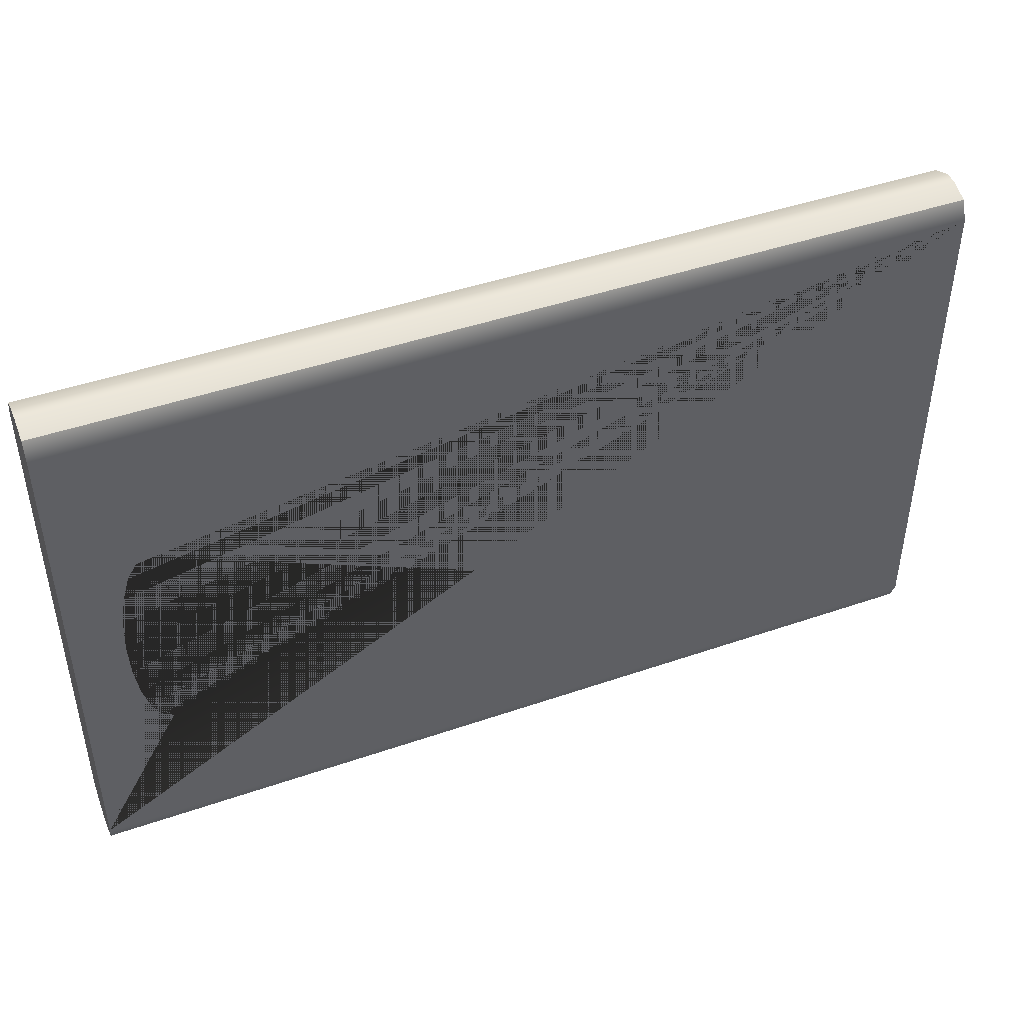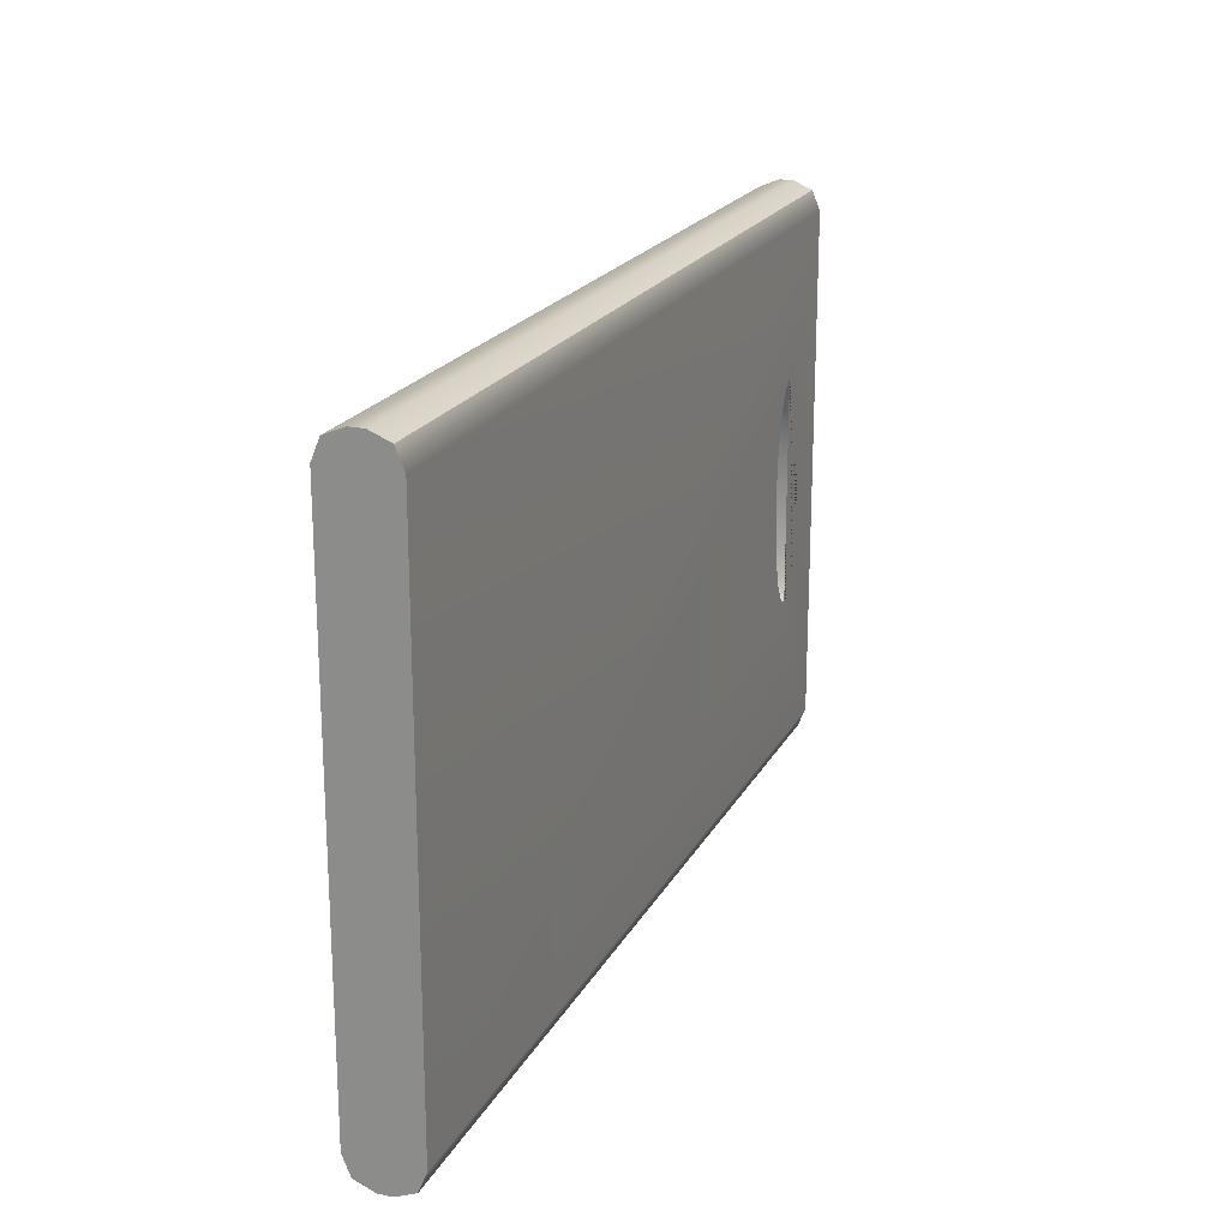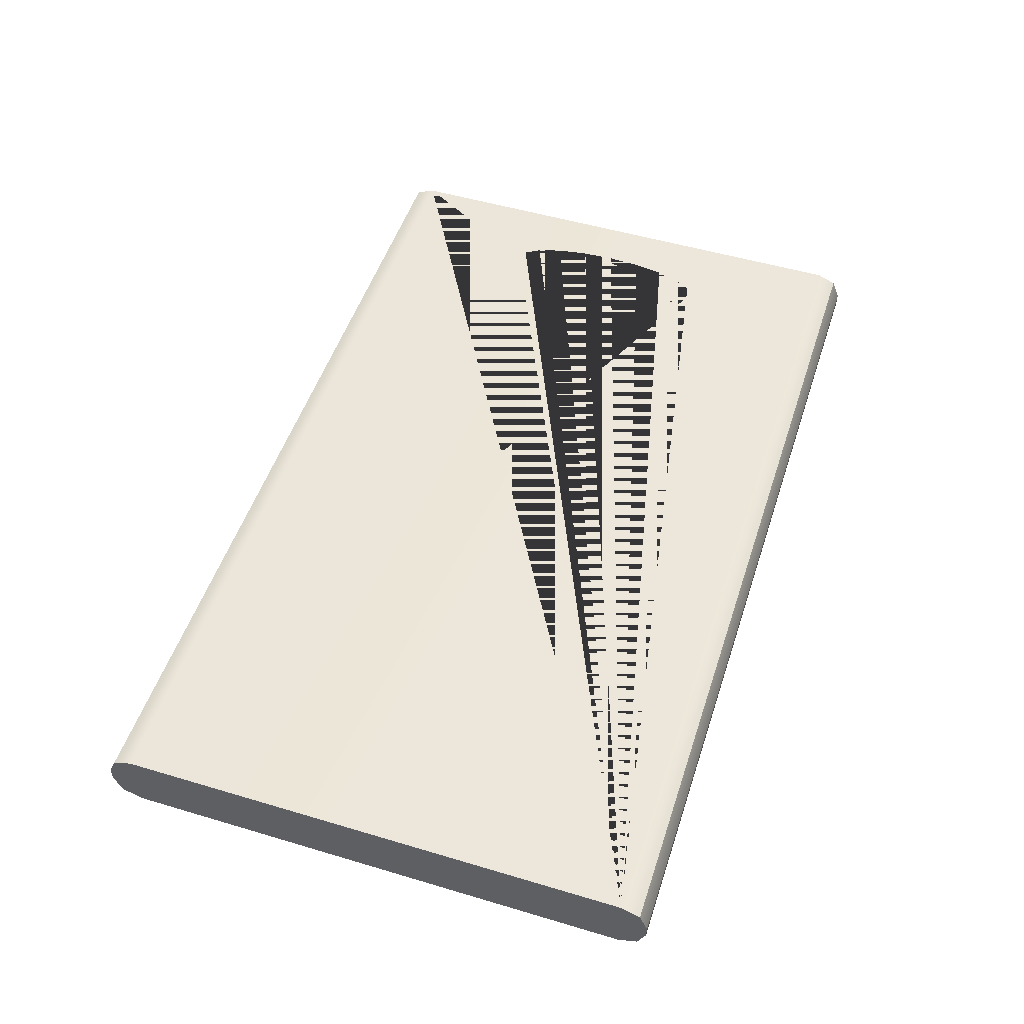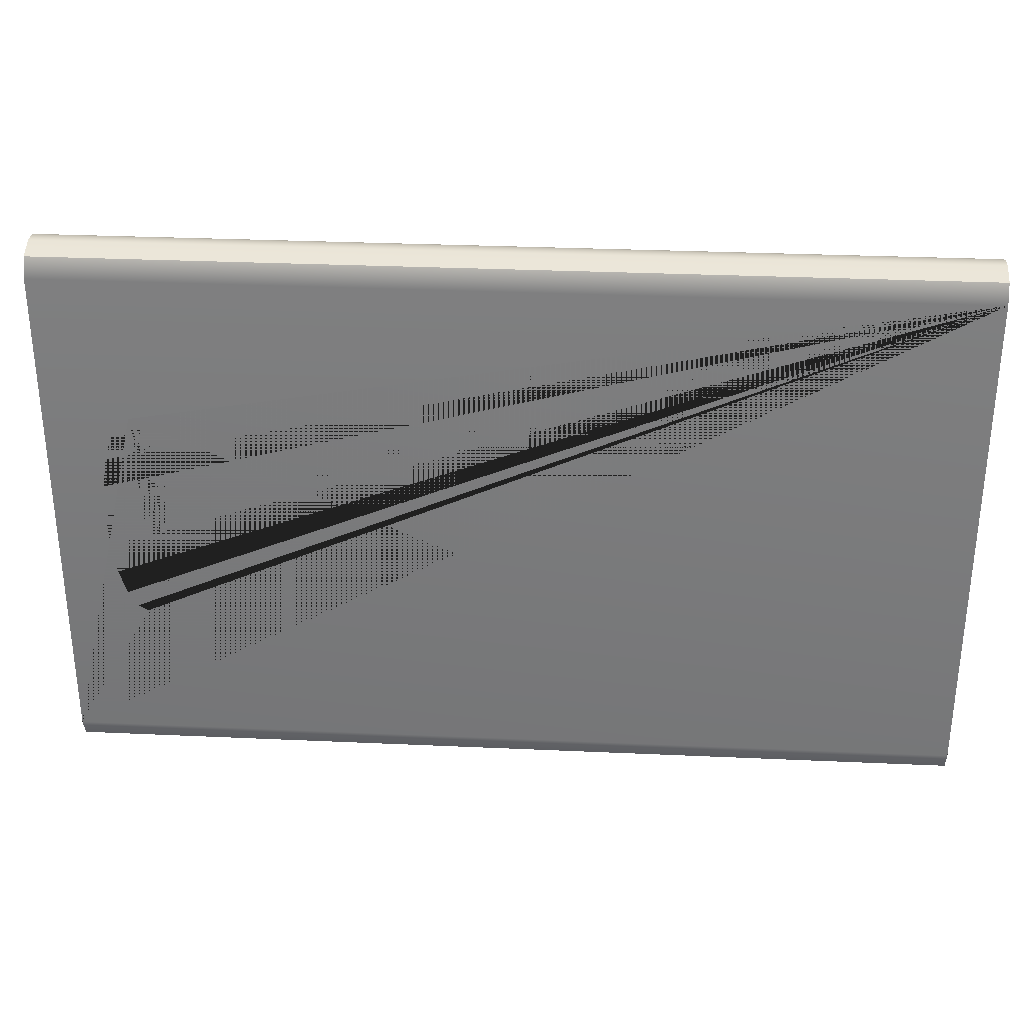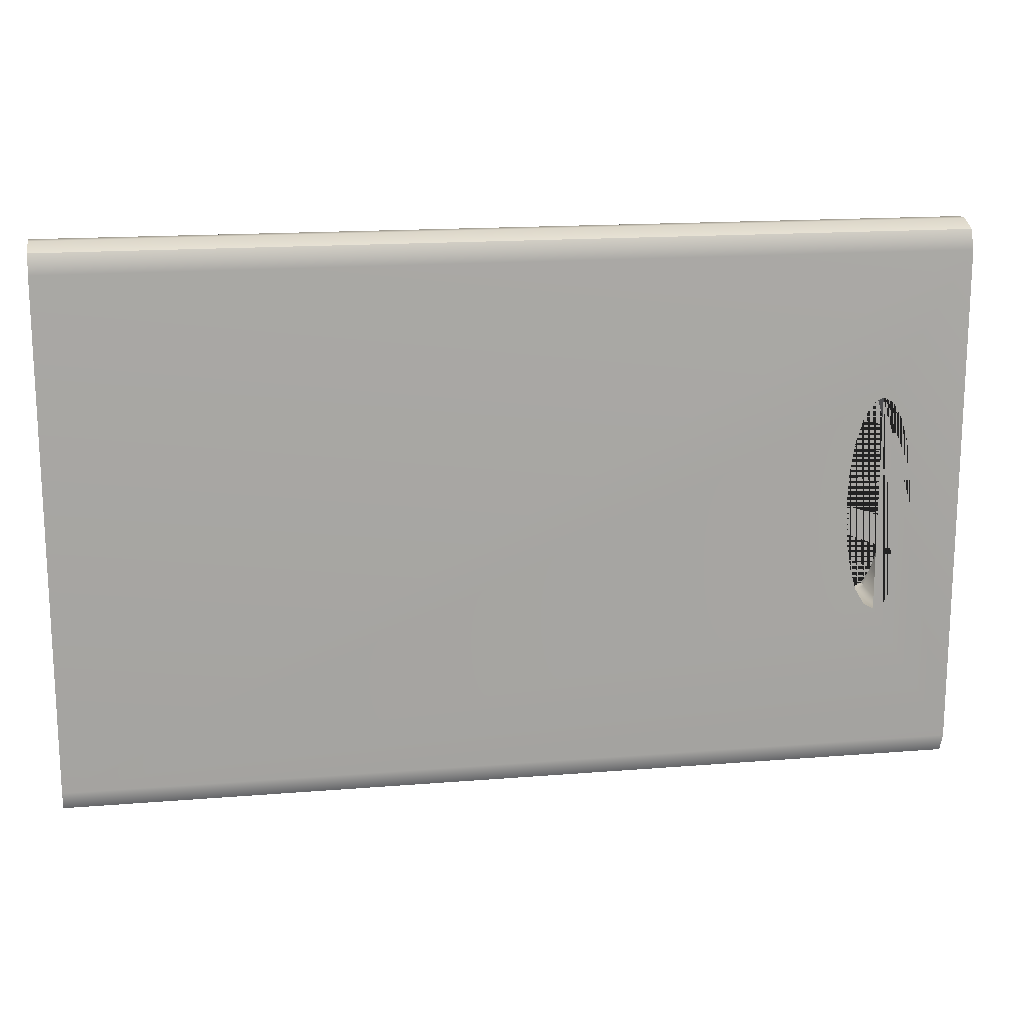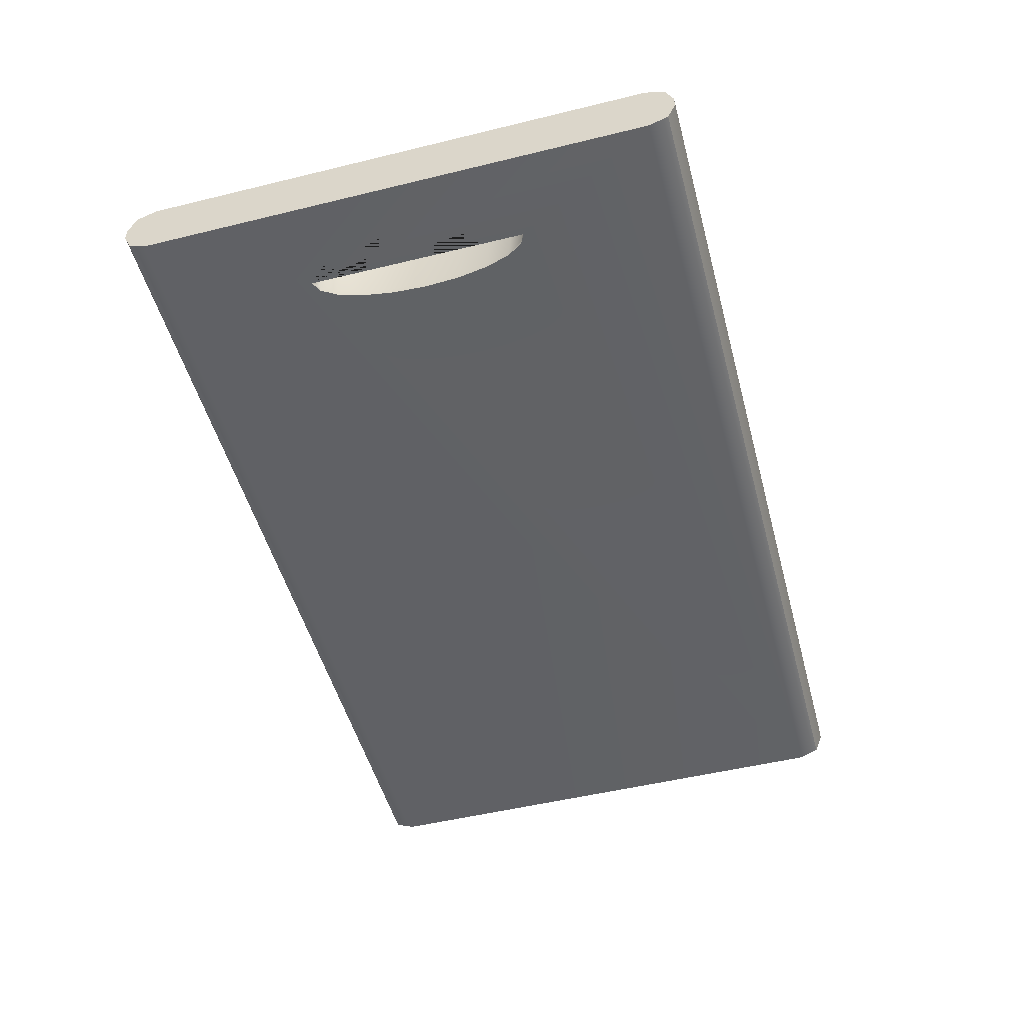
<metadata>
{"format":"obj","ext":"obj","renderer":"f3d","projection":"perspective","resolution":1024,"background":"white","views":[{"elev":44.8,"azim":158.1,"up":"+Z"},{"elev":20.4,"azim":-68.9,"up":"+Z"},{"elev":51.2,"azim":-72.0,"up":"+Y"},{"elev":31.0,"azim":-176.3,"up":"+Z"},{"elev":16.3,"azim":-9.5,"up":"+Z"},{"elev":-50.5,"azim":105.0,"up":"+Y"}]}
</metadata>
<code>
v 3.166 -0.3 -0.9294
v 3.257 -0.3 -0.9772
v 3.257 -0.2347 -0.9877
v 3.165 -0.2347 -0.9393
v 3.085 -0.3 -0.7906
v 3.083 -0.2347 -0.7991
v 3.347 -0.3 -0.9294
v 3.348 -0.2347 -0.9393
v -4 -0.2297 2.43
v -4 -0.3 2.26
v 4 -0.3 2.26
v 4 -0.2297 2.43
v 3.02 -0.3 -0.5744
v 3.017 -0.2347 -0.5805
v 3.257 0 -1
v 3.164 0 -0.9511
v 3.08 0 -0.809
v 3.35 0 -0.9511
v 3.014 0 -0.5878
v 3.429 -0.3 -0.7906
v 3.431 -0.2347 -0.7991
v 2.978 -0.3 -0.302
v 2.975 -0.2347 -0.3052
v -4 -0.06002 2.5
v 4 -0.06002 2.5
v 3.257 0.2347 -0.9877
v 3.165 0.2347 -0.9393
v 3.083 0.2347 -0.7991
v 3.433 0 -0.809
v 2.972 0 -0.309
v 3.348 0.2347 -0.9393
v 3.017 0.2347 -0.5805
v 4 0.06002 2.5
v -4 0.06002 2.5
v 3.494 -0.3 -0.5744
v 3.497 -0.2347 -0.5805
v 3.257 0.3 -0.9772
v 3.166 0.3 -0.9294
v 3.085 0.3 -0.7906
v 2.964 -0.3 0
v 2.961 -0.2347 0
v -4 0.2297 2.43
v 4 0.2297 2.43
v -4 0.3 2.26
v 4 0.3 2.26
v 3.347 0.3 -0.9294
v 3.02 0.3 -0.5744
v 3.431 0.2347 -0.7991
v 3.5 0 -0.5878
v 2.975 0.2347 -0.3052
v 2.957 0 0
v 3.429 0.3 -0.7906
v 3.536 -0.3 -0.302
v 3.539 -0.2347 -0.3052
v 2.978 0.3 -0.302
v 2.978 -0.3 0.302
v 2.975 -0.2347 0.3052
v 3.497 0.2347 -0.5805
v 2.961 0.2347 0
v 3.542 0 -0.309
v 2.972 0 0.309
v 3.494 0.3 -0.5744
v 2.964 0.3 0
v 3.55 -0.3 0
v 3.553 -0.2347 0
v 3.02 -0.3 0.5744
v 3.017 -0.2347 0.5805
v 3.539 0.2347 -0.3052
v 2.975 0.2347 0.3052
v 3.557 0 0
v 3.014 0 0.5878
v 3.536 0.3 -0.302
v 2.978 0.3 0.302
v 3.536 -0.3 0.302
v 3.539 -0.2347 0.3052
v 3.085 -0.3 0.7906
v 3.083 -0.2347 0.7991
v 3.553 0.2347 0
v 3.017 0.2347 0.5805
v 3.542 0 0.309
v 3.08 0 0.809
v 3.55 0.3 0
v 3.494 -0.3 0.5744
v 3.497 -0.2347 0.5805
v 3.02 0.3 0.5744
v 3.166 -0.3 0.9294
v 3.165 -0.2347 0.9393
v 3.539 0.2347 0.3052
v 3.5 0 0.5878
v 3.083 0.2347 0.7991
v 3.164 0 0.9511
v 3.429 -0.3 0.7906
v 3.431 -0.2347 0.7991
v 3.257 -0.3 0.9772
v 3.257 -0.2347 0.9877
v 3.536 0.3 0.302
v 3.347 -0.3 0.9294
v 3.348 -0.2347 0.9393
v 3.085 0.3 0.7906
v 3.433 0 0.809
v 3.257 0 1
v 3.497 0.2347 0.5805
v 3.165 0.2347 0.9393
v 3.35 0 0.9511
v 3.494 0.3 0.5744
v 3.166 0.3 0.9294
v 3.431 0.2347 0.7991
v 3.257 0.2347 0.9877
v 3.348 0.2347 0.9393
v 3.429 0.3 0.7906
v 3.257 0.3 0.9772
v 3.347 0.3 0.9294
v 4 0.3 -2.26
v -4 0.3 -2.26
v -4 -0.3 -2.26
v 4 -0.3 -2.26
v 4 0.06002 -2.5
v 4 0.2297 -2.43
v 4 -0.2297 -2.43
v 4 -0.06002 -2.5
v -4 0.2297 -2.43
v -4 0.06002 -2.5
v -4 -0.06002 -2.5
v -4 -0.2297 -2.43
f 1 2 3 4
f 5 1 4 6
f 2 7 8 3
f 9 10 11 12
f 13 5 6 14
f 3 15 16 4
f 4 16 17 6
f 8 18 15 3
f 6 17 19 14
f 7 20 21 8
f 22 13 14 23
f 24 9 12 25
f 15 26 27 16
f 16 27 28 17
f 21 29 18 8
f 14 19 30 23
f 18 31 26 15
f 17 28 32 19
f 24 25 33 34
f 20 35 36 21
f 37 38 27 26
f 38 39 28 27
f 40 22 23 41
f 42 34 33 43
f 44 42 43 45
f 46 37 26 31
f 39 47 32 28
f 29 48 31 18
f 36 49 29 21
f 19 32 50 30
f 23 30 51 41
f 52 46 31 48
f 35 53 54 36
f 47 55 50 32
f 56 40 41 57
f 49 58 48 29
f 30 50 59 51
f 54 60 49 36
f 41 51 61 57
f 62 52 48 58
f 55 63 59 50
f 53 64 65 54
f 66 56 57 67
f 60 68 58 49
f 51 59 69 61
f 65 70 60 54
f 57 61 71 67
f 72 62 58 68
f 63 73 69 59
f 64 74 75 65
f 76 66 67 77
f 70 78 68 60
f 61 69 79 71
f 75 80 70 65
f 67 71 81 77
f 82 72 68 78
f 74 83 84 75
f 73 85 79 69
f 86 76 77 87
f 80 88 78 70
f 84 89 80 75
f 71 79 90 81
f 77 81 91 87
f 83 92 93 84
f 94 86 87 95
f 96 82 78 88
f 92 97 98 93
f 97 94 95 98
f 85 99 90 79
f 93 100 89 84
f 87 91 101 95
f 89 102 88 80
f 81 90 103 91
f 98 104 100 93
f 95 101 104 98
f 105 96 88 102
f 99 106 103 90
f 100 107 102 89
f 91 103 108 101
f 104 109 107 100
f 101 108 109 104
f 110 105 102 107
f 106 111 108 103
f 112 110 107 109
f 111 112 109 108
f 111 106 99 85 73 63 55 47 39 38 37 113 114
f 115 116 2 1 5 13 22 40 56 66 76 86 94 11 10
f 94 97 92 83 74 64 53 35 20 7 2 116 11
f 117 118 113 45 43 33 25 12 11 116 119 120
f 44 45 113 37 46 52 62 72 82 96 105 110 112 111 114
f 121 114 113 118
f 122 121 118 117
f 122 117 120 123
f 124 123 120 119
f 115 124 119 116
f 115 10 9 24 34 42 44 114 121 122 123 124

</code>
